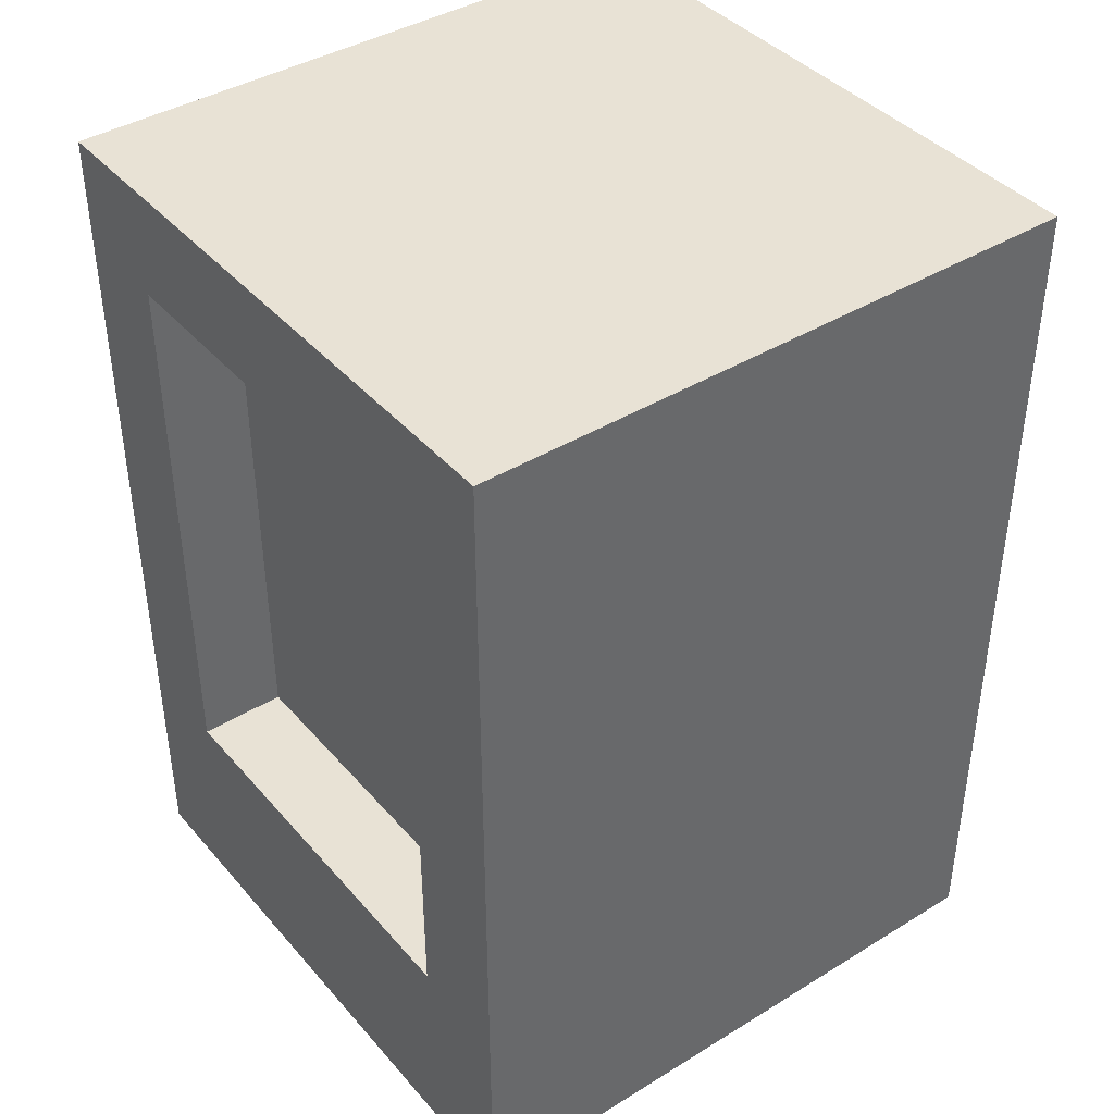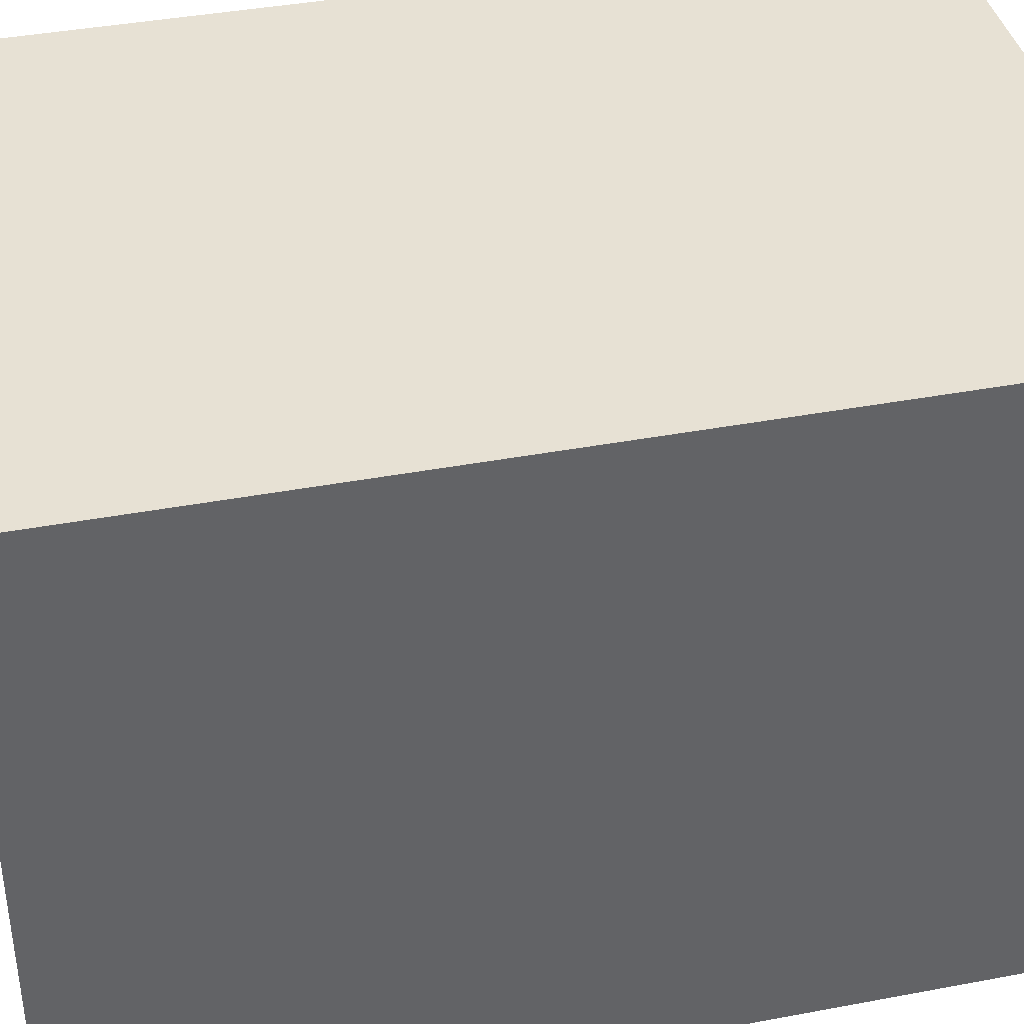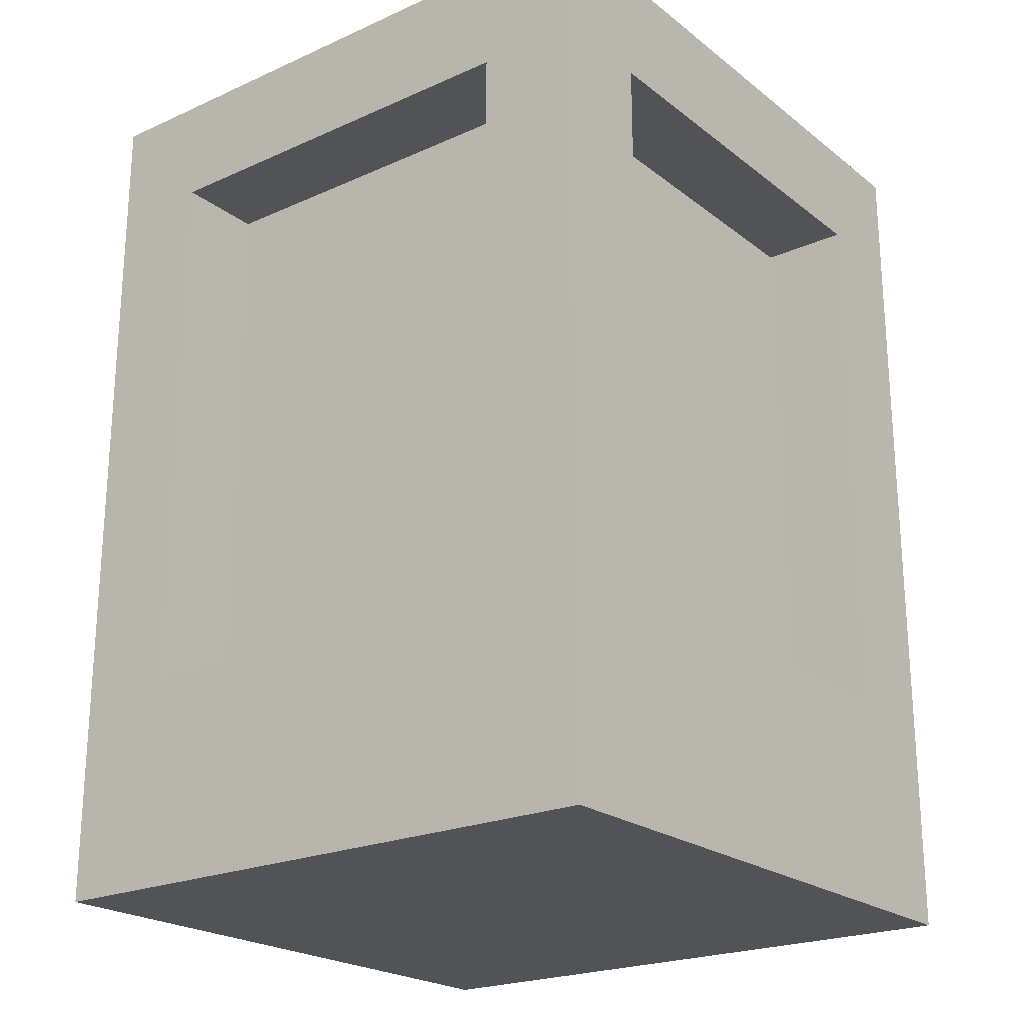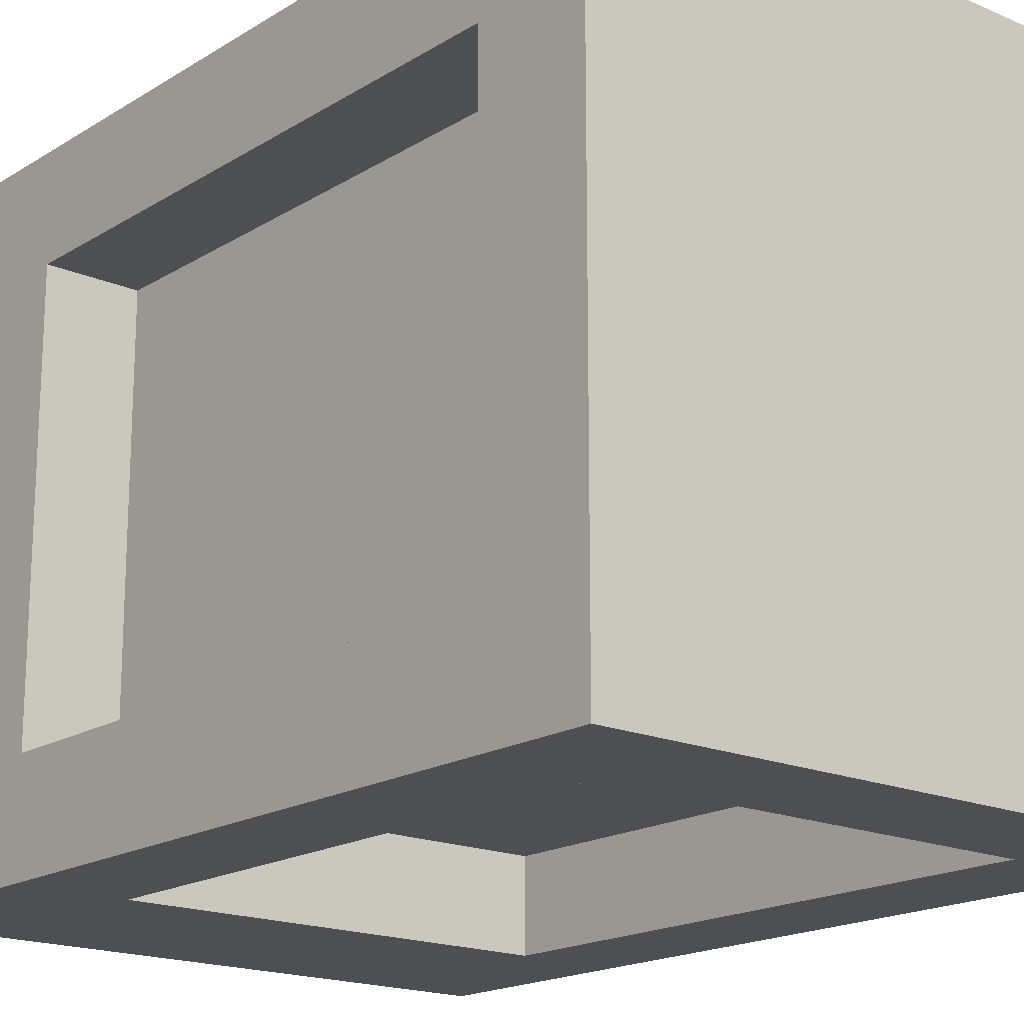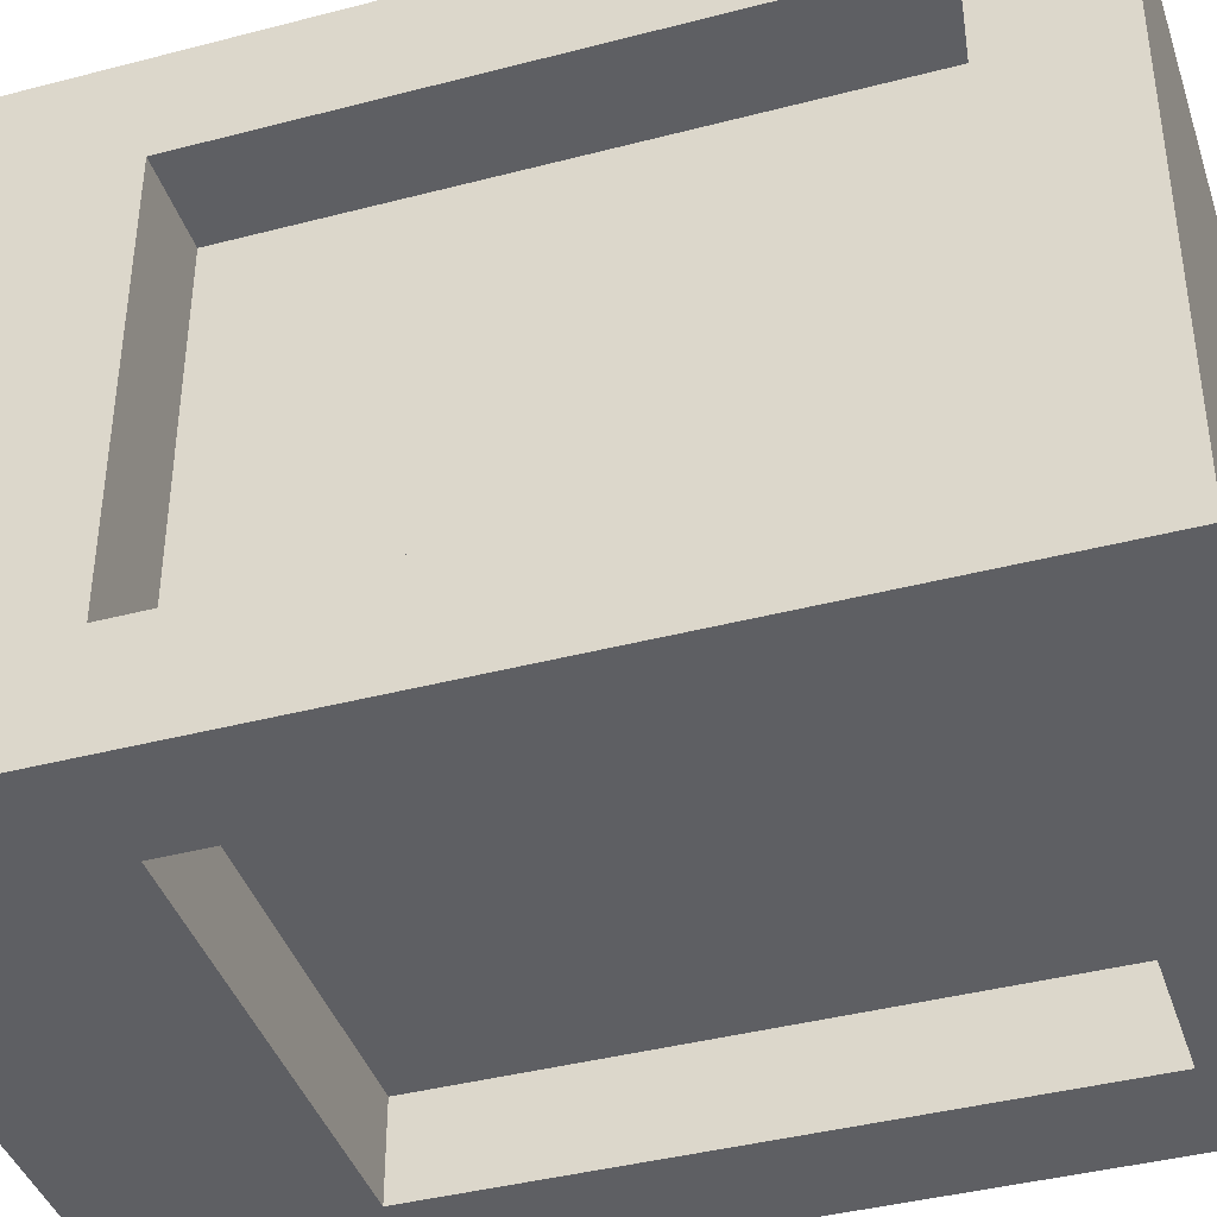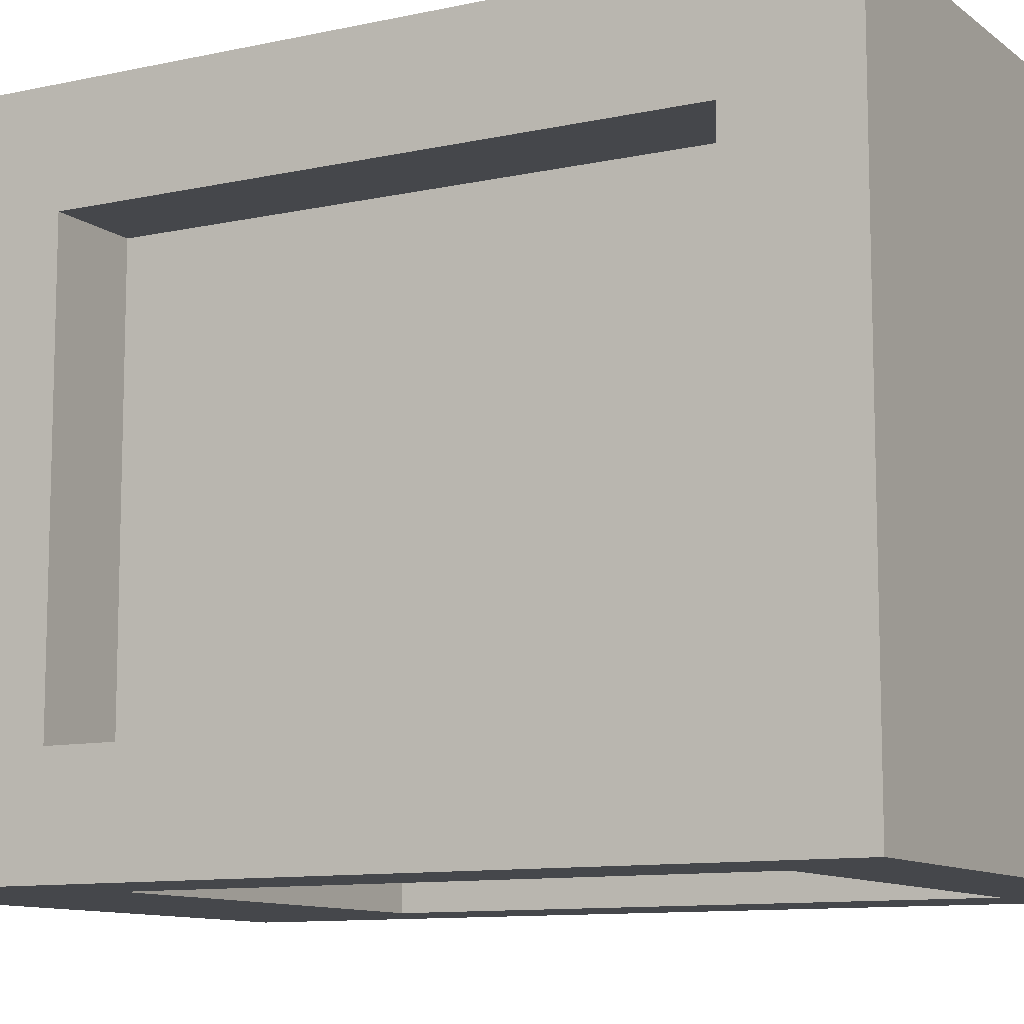
<metadata>
{"format":"obj","ext":"obj","renderer":"f3d","projection":"perspective","resolution":1024,"background":"white","views":[{"elev":40.7,"azim":-126.8,"up":"+Y"},{"elev":39.6,"azim":-103.2,"up":"+Z"},{"elev":-22.3,"azim":127.6,"up":"+Y"},{"elev":-18.0,"azim":139.9,"up":"+Z"},{"elev":-40.8,"azim":107.7,"up":"+Z"},{"elev":-10.3,"azim":119.2,"up":"+Z"}]}
</metadata>
<code>
o Block_OutsideCorner_Bottom_Cube.037
v 0.2018 -0.5 0.4994
v -0.4982 -0.5 0.4994
v -0.4982 -0.5 -0.2006
v 0.2018 -0.5 -0.2006
v 0.2018 0.5 0.4994
v -0.4982 0.5 0.4994
v -0.4982 0.5 -0.2006
v 0.2018 0.5 -0.2006
v -0.4982 0.5 0.3828
v -0.4982 0.5 -0.08391
v -0.4982 -0.5 -0.08391
v -0.4982 -0.5 0.3828
v 0.2018 0.5 -0.08391
v 0.2018 0.5 0.3828
v 0.2018 -0.5 0.3828
v 0.2018 -0.5 -0.08391
v 0.08512 0.5 0.4994
v -0.3815 0.5 0.4994
v -0.3815 -0.5 0.4994
v 0.08512 -0.5 0.4994
v -0.3815 0.5 -0.2006
v 0.08512 0.5 -0.2006
v 0.08512 -0.5 -0.2006
v -0.3815 -0.5 -0.2006
v -0.3815 -0.5 0.3828
v 0.08512 -0.5 0.3828
v -0.3815 -0.5 -0.08391
v 0.08512 -0.5 -0.08391
v -0.3815 0.5 -0.08391
v 0.08512 0.5 -0.08391
v -0.3815 0.5 0.3828
v 0.08512 0.5 0.3828
v 0.2018 -0.2569 0.4994
v 0.2018 0.375 0.4994
v -0.4982 0.375 0.4994
v -0.4982 -0.2569 0.4994
v -0.4982 0.375 -0.2006
v -0.4982 -0.2569 -0.2006
v 0.2018 0.375 -0.2006
v 0.2018 -0.2569 -0.2006
v -0.4982 0.375 0.3828
v -0.4982 -0.2569 0.3828
v -0.4982 0.375 -0.08391
v -0.4982 -0.2569 -0.08391
v 0.2018 0.375 -0.08391
v 0.2018 -0.2569 -0.08391
v 0.2018 0.375 0.3828
v 0.2018 -0.2569 0.3828
v 0.08512 0.375 0.4994
v 0.08512 -0.2569 0.4994
v -0.3815 0.375 0.4994
v -0.3815 -0.2569 0.4994
v -0.3815 0.375 -0.2006
v -0.3815 -0.2569 -0.2006
v 0.08512 0.375 -0.2006
v 0.08512 -0.2569 -0.2006
v -0.3815 0.375 -0.1006
v -0.3815 -0.2569 -0.1006
v 0.08512 0.375 -0.1006
v 0.08512 -0.2569 -0.1006
v 0.1018 0.375 -0.08391
v 0.1018 -0.2569 -0.08391
v 0.1018 0.375 0.3828
v 0.1018 -0.2569 0.3828
f 52 36 2 19
f 44 38 3 11
f 56 40 4 23
f 48 33 1 15
f 27 11 3 24
f 31 9 6 18
f 36 42 12 2
f 42 44 11 12
f 40 46 16 4
f 46 48 15 16
f 19 2 12 25
f 25 12 11 27
f 21 7 10 29
f 29 10 9 31
f 33 50 20 1
f 50 52 19 20
f 38 54 24 3
f 54 56 23 24
f 16 28 23 4
f 28 27 24 23
f 14 32 17 5
f 32 31 18 17
f 1 20 26 15
f 20 19 25 26
f 15 26 28 16
f 26 25 27 28
f 8 22 30 13
f 22 21 29 30
f 13 30 32 14
f 30 29 31 32
f 18 6 35 51
f 51 35 36 52
f 10 7 37 43
f 43 37 38 44
f 22 8 39 55
f 55 39 40 56
f 14 5 34 47
f 47 34 33 48
f 6 9 41 35
f 35 41 42 36
f 9 10 43 41
f 41 43 44 42
f 8 13 45 39
f 39 45 46 40
f 13 14 47 45
f 48 46 62 64
f 5 17 49 34
f 34 49 50 33
f 17 18 51 49
f 49 51 52 50
f 7 21 53 37
f 37 53 54 38
f 21 22 55 53
f 56 54 58 60
f 57 59 60 58
f 53 55 59 57
f 55 56 60 59
f 54 53 57 58
f 61 63 64 62
f 45 47 63 61
f 47 48 64 63
f 46 45 61 62

</code>
